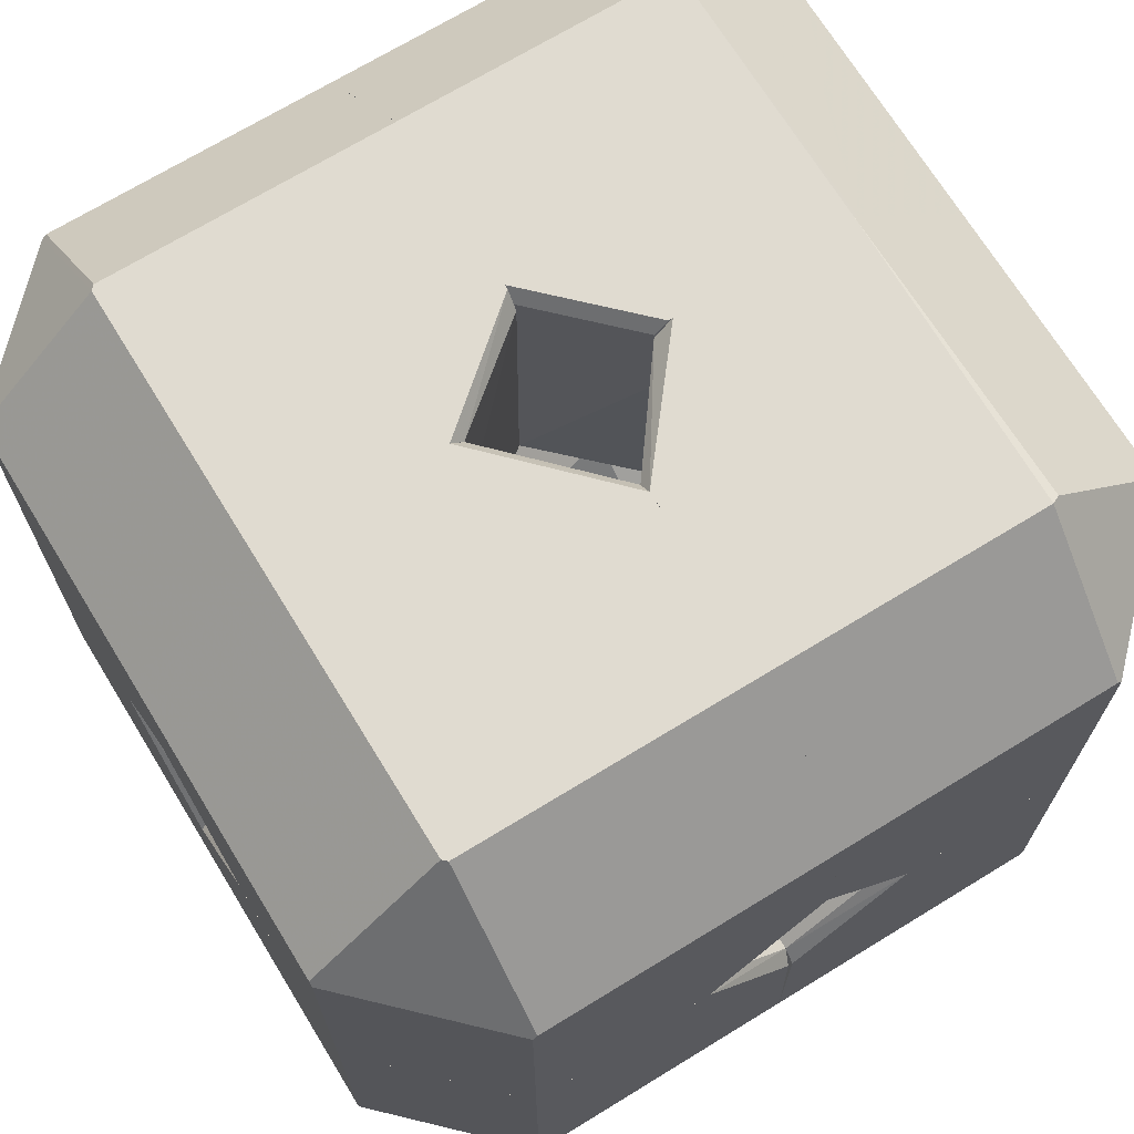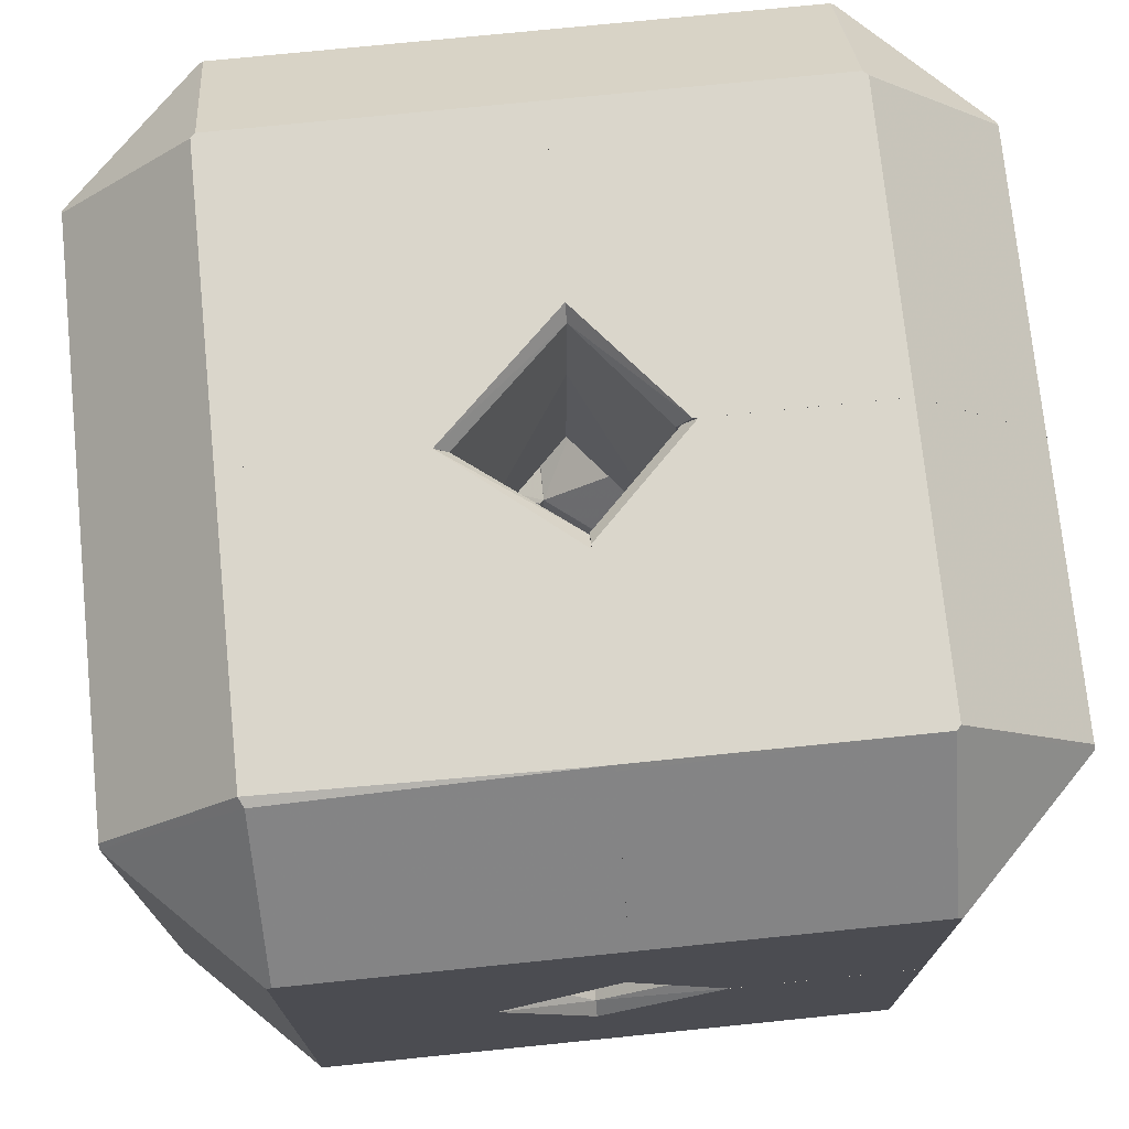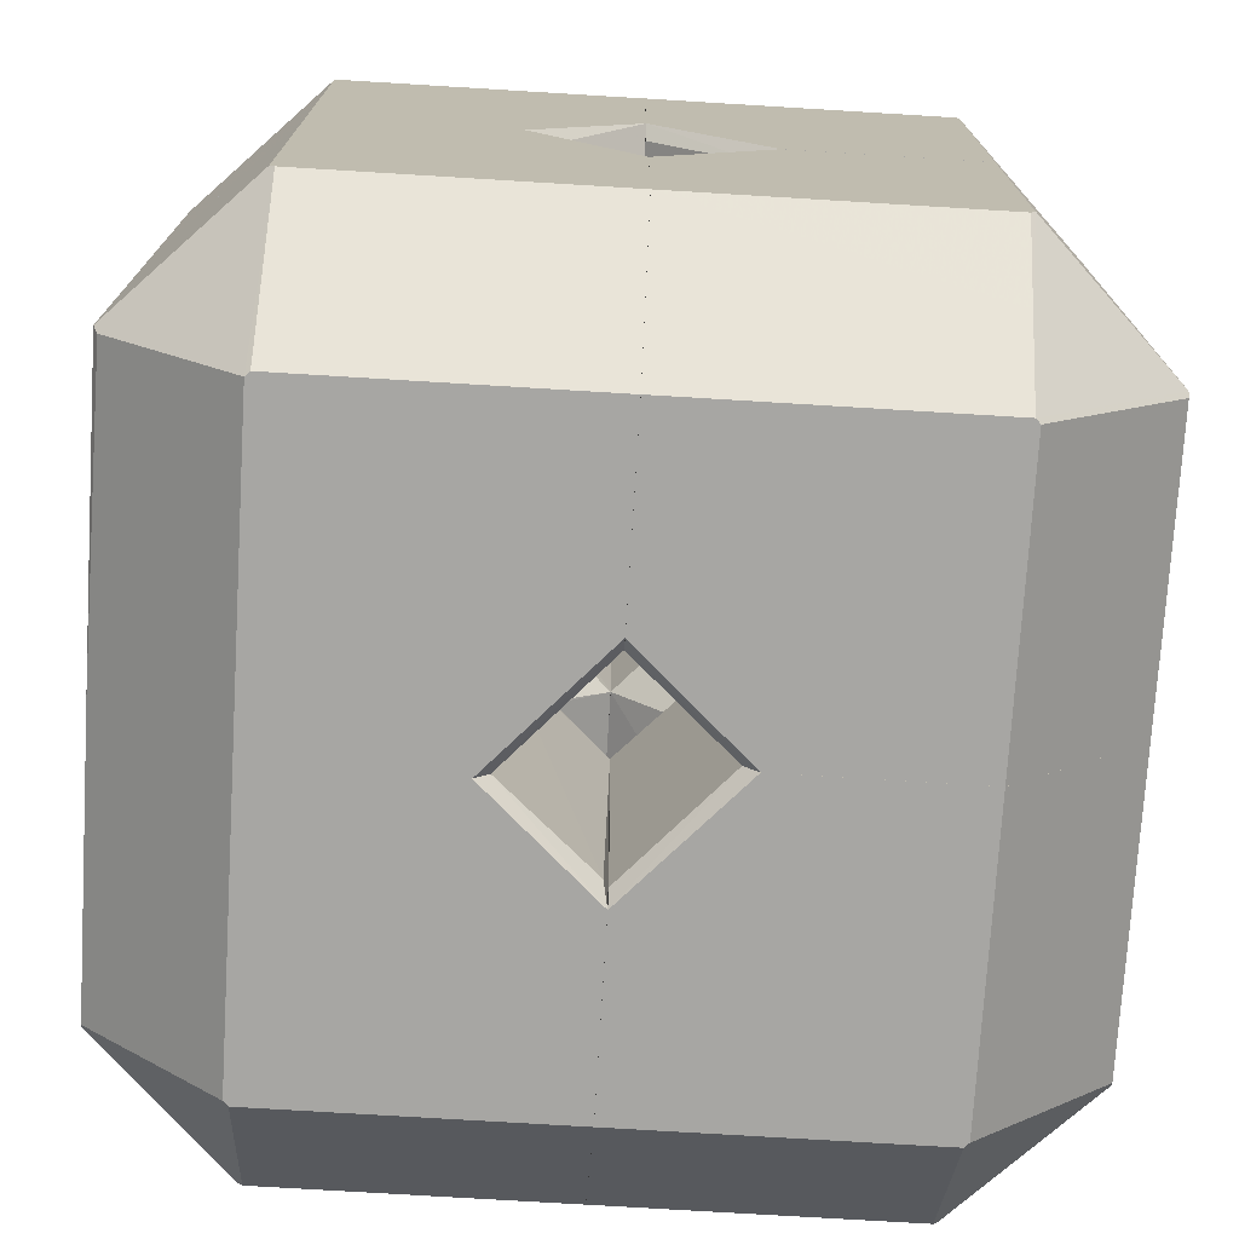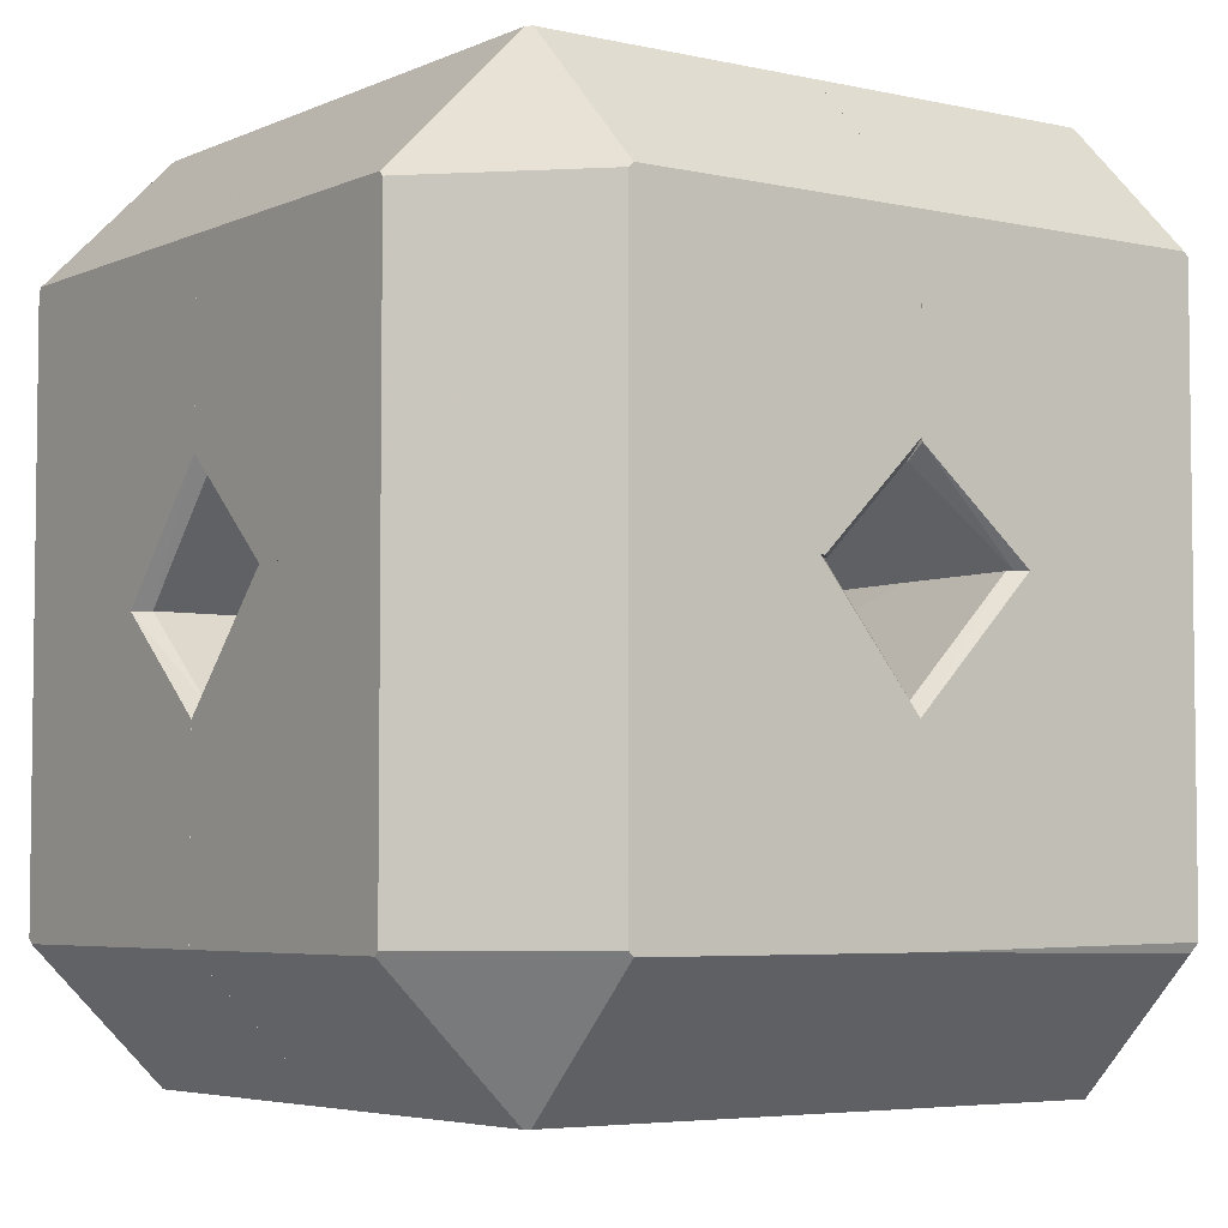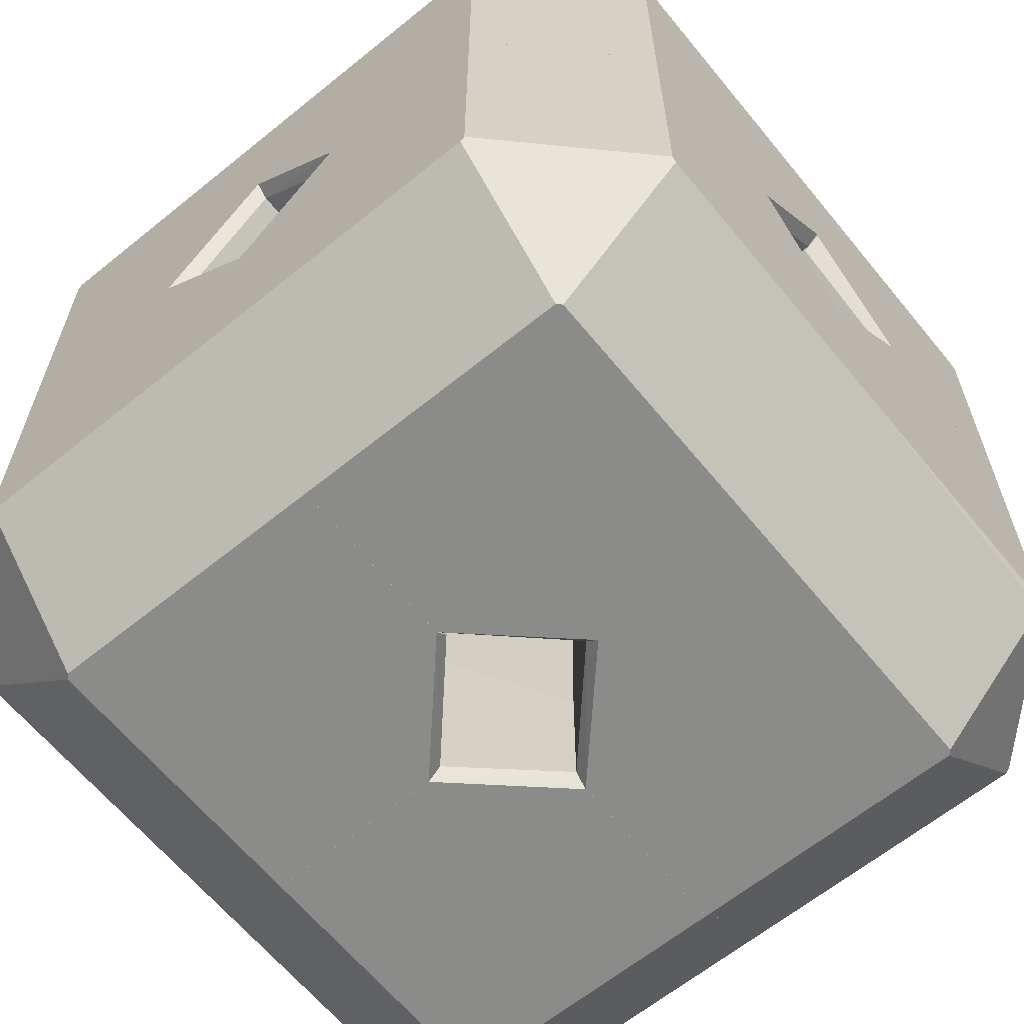
<metadata>
{"format":"obj","ext":"obj","renderer":"f3d","projection":"perspective","resolution":1024,"background":"white","views":[{"elev":70.0,"azim":-31.5,"up":"+Y"},{"elev":73.9,"azim":84.2,"up":"+Y"},{"elev":-74.1,"azim":86.5,"up":"+Z"},{"elev":-4.8,"azim":-35.8,"up":"+Z"},{"elev":-63.7,"azim":-50.7,"up":"+Z"}]}
</metadata>
<code>
o convex_0
v -24.6 -6.049 0.672
v -17.07 -25.13 -17.34
v -0.672 -25.13 -17.34
v -6.586 -0.1344 -25.13
v -5.511 -24.06 0.672
v -0.9426 -5.513 -5.512
v -25.13 -0.1344 -17.34
v -25.13 -17.34 0.672
v -17.34 -17.07 -25.13
v -5.782 -0.1344 -5.782
v -0.672 -17.34 -25.13
v -25.13 -17.34 -17.07
v -5.782 -5.78 0.672
v -17.34 -25.13 0.672
v -17.34 -0.1344 -25.13
v -0.672 -5.782 -24.33
v -25.13 -0.1344 -6.32
v -0.672 -25.13 -6.588
v -24.33 -0.1344 -5.514
v -0.672 -5.782 -5.782
v -5.511 -0.4036 -24.06
v -6.586 -25.13 0.672
v -0.672 -24.32 -5.782
v -0.672 -6.588 -25.13
v -25.13 -6.59 0.672
v -17.34 -25.13 -17.07
v -25.13 -17.07 -17.34
v -17.07 -17.34 -25.13
v -24.06 -5.513 0.4018
v -16.8 -0.1344 -5.514
f 29 13 30
f 5 1 8
f 4 7 10
f 3 2 11
f 9 4 11
f 8 7 12
f 1 5 13
f 6 10 13
f 2 3 14
f 5 8 14
f 8 12 14
f 7 4 15
f 9 7 15
f 4 9 15
f 3 11 16
f 7 8 17
f 10 7 17
f 14 3 18
f 3 16 18
f 17 1 19
f 10 17 19
f 10 6 20
f 13 5 20
f 6 13 20
f 18 16 20
f 4 10 21
f 16 4 21
f 10 20 21
f 20 16 21
f 5 14 22
f 18 5 22
f 14 18 22
f 5 18 23
f 20 5 23
f 18 20 23
f 11 4 24
f 4 16 24
f 16 11 24
f 8 1 25
f 1 17 25
f 17 8 25
f 2 14 26
f 14 12 26
f 7 9 27
f 12 7 27
f 26 12 27
f 26 27 28
f 11 2 28
f 9 11 28
f 2 26 28
f 27 9 28
f 1 13 29
f 19 1 29
f 19 29 30
f 13 10 30
f 10 19 30
o convex_1
v 17.87 -5.511 0.672
v -0.672 -17.34 -25.13
v 2.556 -17.88 -24.6
v 6.318 -25.13 0.672
v 25.13 -17.34 -17.07
v 5.512 -0.1344 -24.32
v -0.672 -5.782 -5.782
v 25.13 -0.1344 -17.34
v 25.13 -17.34 0.672
v 17.34 -25.13 -17.07
v 17.34 -17.07 -25.13
v -0.672 -25.13 -17.34
v 5.78 -0.1344 -5.782
v 25.13 -0.1344 -6.588
v 5.78 -5.78 0.672
v 17.34 -0.1344 -25.13
v -0.672 -24.32 -5.782
v 17.34 -25.13 0.672
v -0.672 -6.588 -25.13
v 24.33 -5.513 0.672
v 5.512 -24.32 0.672
v -0.672 -5.782 -24.33
v 24.33 -0.1344 -5.782
v 17.07 -24.87 -17.61
v 25.13 -6.318 0.672
v -0.672 -25.13 -6.588
v 6.318 -0.1344 -25.13
v 25.13 -17.07 -17.34
v 17.07 -17.34 -25.13
v 5.512 -16.8 0.672
v 5.512 -0.1344 -16.8
f 52 37 61
f 31 34 39
f 35 38 39
f 35 39 40
f 32 33 42
f 37 32 42
f 40 34 42
f 38 36 43
f 38 43 44
f 39 38 44
f 34 31 45
f 31 43 45
f 43 37 45
f 36 38 46
f 41 32 46
f 38 41 46
f 37 42 47
f 39 34 48
f 34 40 48
f 40 39 48
f 32 37 49
f 46 32 49
f 31 39 50
f 34 45 51
f 37 47 51
f 49 37 52
f 43 31 53
f 44 43 53
f 31 50 53
f 50 44 53
f 42 33 54
f 40 42 54
f 39 44 55
f 50 39 55
f 44 50 55
f 42 34 56
f 47 42 56
f 34 51 56
f 51 47 56
f 36 46 57
f 46 49 57
f 52 36 57
f 49 52 57
f 38 35 58
f 35 40 58
f 41 38 58
f 40 54 58
f 58 54 59
f 33 32 59
f 32 41 59
f 54 33 59
f 41 58 59
f 45 37 60
f 51 45 60
f 37 51 60
f 37 43 61
f 43 36 61
f 36 52 61
o convex_2
v -0.6744 -6.318 25.13
v -25.13 -17.34 0.672
v -21.1 -21.37 0.672
v -5.511 -5.511 0.9426
v -25.13 -0.1344 17.34
v -0.4032 -25.13 17.34
v -17.34 -17.07 25.13
v -0.4032 -24.32 5.782
v -24.33 -0.1344 5.782
v -6.32 -0.1344 25.13
v -17.34 -25.13 17.07
v -25.13 -17.07 17.34
v -0.4032 -5.78 5.782
v -6.32 -25.13 0.672
v -5.782 -0.1344 5.782
v -0.4032 -17.34 25.13
v -17.34 -0.1344 25.13
v -25.13 -6.59 0.672
v -17.34 -25.13 0.672
v -0.4032 -5.511 24.33
v -5.511 -17.88 0.672
v -24.33 -5.78 0.672
v -5.511 -0.1344 24.33
v -17.07 -17.34 25.13
v -5.782 -5.78 0.672
v -25.13 -0.1344 6.586
v -0.4032 -25.13 6.589
v -17.07 -25.13 17.34
v -25.13 -17.34 17.07
v -0.4032 -5.511 12.5
v -5.511 -24.32 0.672
f 88 75 92
f 70 66 71
f 68 62 71
f 66 63 73
f 68 66 73
f 67 69 74
f 64 63 75
f 67 72 75
f 70 71 76
f 74 65 76
f 67 74 77
f 66 68 78
f 71 66 78
f 68 71 78
f 63 66 79
f 75 63 79
f 72 64 80
f 64 75 80
f 75 72 80
f 71 62 81
f 62 77 81
f 77 74 81
f 74 69 82
f 75 79 82
f 82 79 83
f 70 76 83
f 79 70 83
f 76 71 84
f 71 81 84
f 62 68 85
f 68 73 85
f 73 72 85
f 77 62 85
f 67 77 85
f 65 74 86
f 76 65 86
f 74 82 86
f 82 83 86
f 83 76 86
f 66 70 87
f 79 66 87
f 70 79 87
f 69 67 88
f 67 75 88
f 72 67 89
f 67 85 89
f 85 72 89
f 63 64 90
f 64 72 90
f 73 63 90
f 72 73 90
f 74 76 91
f 81 74 91
f 76 84 91
f 84 81 91
f 82 69 92
f 75 82 92
f 69 88 92
o convex_3
v 5.781 -24.6 0.672
v 23.52 -0.1344 18.95
v 23.52 -0.1344 5.514
v -0.4007 -5.513 24.33
v 17.34 -25.13 17.07
v 5.781 -0.1344 5.782
v 25.13 -17.34 0.672
v -0.4007 -25.13 17.34
v 17.34 -17.07 25.13
v -0.4007 -5.782 5.782
v 5.781 -5.78 0.672
v 25.13 -17.07 17.34
v 6.586 -0.1344 25.13
v -0.4007 -17.34 25.13
v 17.34 -25.13 0.672
v 25.13 -6.318 0.672
v -0.4007 -25.13 6.321
v 17.34 -0.1344 25.13
v 25.13 -0.1369 17.34
v -0.4007 -24.06 5.514
v 25.13 -0.1369 6.321
v 5.781 -0.1344 24.33
v 24.33 -5.513 0.672
v 17.07 -21.37 21.1
v -0.4007 -6.321 25.13
v 8.738 -5.511 0.672
v 25.13 -17.34 17.07
v 6.319 -25.13 0.672
v 5.511 -16.8 0.672
v 17.07 -17.34 25.13
v 17.07 -25.13 17.34
v -0.4007 -5.513 15.72
f 102 96 124
f 94 95 98
f 100 96 102
f 99 93 103
f 102 98 103
f 94 101 104
f 94 98 105
f 101 105 106
f 96 100 106
f 93 99 107
f 99 97 107
f 97 100 107
f 99 103 108
f 104 99 108
f 100 102 109
f 107 100 109
f 101 94 110
f 94 105 110
f 105 101 110
f 95 94 111
f 94 104 111
f 104 108 111
f 93 109 112
f 109 102 112
f 95 111 113
f 111 108 113
f 98 96 114
f 105 98 114
f 96 105 114
f 108 103 115
f 95 113 115
f 113 108 115
f 106 100 116
f 105 96 117
f 106 105 117
f 96 106 117
f 98 95 118
f 103 98 118
f 95 115 118
f 115 103 118
f 97 99 119
f 99 104 119
f 104 101 119
f 116 97 119
f 101 116 119
f 93 107 120
f 109 93 120
f 107 109 120
f 103 93 121
f 102 103 121
f 93 112 121
f 112 102 121
f 101 106 122
f 116 101 122
f 106 116 122
f 100 97 123
f 97 116 123
f 116 100 123
f 96 98 124
f 98 102 124
o convex_4
v -25.13 -0.1319 -6.321
v 0.4032 25.13 -6.318
v -5.511 24.33 -0.672
v -17.34 25.13 -17.07
v 0.4032 5.512 -24.33
v 0.4032 5.782 -5.782
v -17.34 -0.1319 -25.13
v -25.13 17.34 -0.672
v 0.4032 17.34 -25.13
v -25.13 17.07 -17.34
v -5.781 -0.1319 -5.782
v -5.781 5.78 -0.672
v -17.07 17.34 -25.13
v -17.34 25.13 -0.672
v 0.4032 25.13 -17.34
v -25.13 -0.1319 -17.34
v -6.589 -0.1319 -25.13
v -24.33 5.512 -0.672
v 0.4032 24.06 -5.511
v -24.33 -0.1319 -5.511
v -5.781 -0.1319 -24.33
v 0.4032 6.319 -25.13
v -25.13 6.321 -0.672
v -6.319 25.13 -0.672
v -8.738 5.512 -0.672
v -17.07 25.13 -17.34
v -17.34 17.07 -25.13
v -25.13 17.34 -17.07
v -5.511 16.8 -0.672
v 0.4032 5.512 -15.72
v -16.8 -0.1319 -5.511
f 149 144 155
f 129 126 130
f 126 129 133
f 125 132 134
f 125 131 135
f 127 132 136
f 135 130 136
f 133 131 137
f 126 128 138
f 132 127 138
f 128 132 138
f 128 126 139
f 126 133 139
f 133 137 139
f 131 125 140
f 125 134 140
f 131 133 141
f 135 131 141
f 136 132 142
f 126 127 143
f 130 126 143
f 125 135 144
f 129 135 145
f 141 129 145
f 135 141 145
f 133 129 146
f 129 141 146
f 141 133 146
f 132 125 147
f 142 132 147
f 125 144 147
f 144 142 147
f 127 126 148
f 138 127 148
f 126 138 148
f 135 136 149
f 136 142 149
f 142 144 149
f 128 139 150
f 139 137 150
f 134 128 151
f 137 131 151
f 131 140 151
f 140 134 151
f 128 150 151
f 150 137 151
f 132 128 152
f 128 134 152
f 134 132 152
f 127 136 153
f 136 130 153
f 143 127 153
f 130 143 153
f 129 130 154
f 135 129 154
f 130 135 154
f 144 135 155
f 135 149 155
o convex_5
v 17.61 24.86 -0.672
v 0.4056 5.512 -24.33
v 5.511 -0.1319 -24.33
v 5.511 5.512 -0.9426
v 25.13 -0.1319 -17.34
v 17.07 17.34 -25.13
v 0.4056 25.13 -17.34
v 24.33 -0.1319 -5.782
v 25.13 17.34 -0.6744
v 0.4056 24.33 -5.782
v 25.13 17.34 -17.07
v 17.34 25.13 -17.07
v 5.78 -0.1319 -5.782
v 0.4056 5.782 -5.782
v 17.34 -0.1319 -25.13
v 0.4056 17.34 -25.13
v 6.317 25.13 -0.672
v 25.13 6.588 -0.6744
v 6.317 -0.1319 -25.13
v 5.511 17.87 -0.672
v 24.06 5.782 -0.672
v 21.37 17.07 -21.1
v 5.78 5.78 -0.672
v 25.13 -0.1319 -6.589
v 0.4056 6.319 -25.13
v 0.4056 25.13 -6.589
v 17.34 25.13 -0.672
v 17.07 25.13 -17.34
v 0.4056 5.512 -12.5
v 5.511 24.32 -0.672
v 17.34 17.07 -25.13
v 25.13 17.07 -17.34
v 5.511 -0.1319 -16.8
f 168 184 188
f 158 160 163
f 162 157 165
f 164 160 166
f 156 164 166
f 156 166 167
f 158 163 168
f 165 157 169
f 168 159 169
f 160 158 170
f 162 161 171
f 157 162 171
f 161 170 171
f 167 162 172
f 160 164 173
f 170 158 174
f 171 170 174
f 165 169 175
f 156 172 175
f 164 156 176
f 163 173 176
f 173 164 176
f 156 175 176
f 167 166 177
f 160 170 177
f 159 168 178
f 168 163 178
f 169 159 178
f 175 169 178
f 163 176 178
f 176 175 178
f 163 160 179
f 173 163 179
f 160 173 179
f 158 157 180
f 157 171 180
f 174 158 180
f 171 174 180
f 162 165 181
f 165 172 181
f 172 162 181
f 156 167 182
f 172 156 182
f 167 172 182
f 161 162 183
f 162 167 183
f 157 158 184
f 169 157 184
f 168 169 184
f 172 165 185
f 165 175 185
f 175 172 185
f 170 161 186
f 167 177 186
f 177 170 186
f 161 183 186
f 183 167 186
f 166 160 187
f 160 177 187
f 177 166 187
f 158 168 188
f 184 158 188
o convex_6
v -24.33 -0.1319 5.782
v 0.6718 17.34 25.13
v -17.07 17.34 25.13
v -6.318 25.13 -0.672
v 0.6718 5.782 5.782
v -6.318 -0.1319 25.13
v -25.13 17.34 -0.672
v -25.13 -0.1319 17.34
v -17.34 25.13 17.07
v -5.78 5.78 -0.672
v 0.6718 25.13 17.34
v -25.13 17.07 17.34
v -5.78 -0.1319 5.78
v 0.6718 24.33 5.782
v 0.6718 5.782 24.33
v -17.34 -0.1319 25.13
v -25.13 6.321 -0.672
v -17.34 25.13 -0.672
v -24.33 5.512 -0.672
v -5.512 24.32 -0.672
v -5.512 -0.1319 24.32
v 0.6718 25.13 6.588
v 0.6718 6.588 25.13
v -25.13 -0.1319 6.588
v -17.07 25.13 17.34
v -25.13 17.34 17.07
v -17.34 17.07 25.13
v -12.5 5.512 -0.672
v -5.512 16.8 -0.672
v -5.512 -0.1319 16.8
f 209 201 218
f 190 191 194
f 189 194 196
f 195 192 198
f 191 190 199
f 190 193 199
f 192 197 199
f 195 196 200
f 194 189 201
f 198 193 201
f 199 193 202
f 193 190 203
f 194 191 204
f 196 194 204
f 200 196 204
f 196 195 205
f 195 198 205
f 192 195 206
f 195 197 206
f 197 192 206
f 201 189 207
f 205 198 207
f 198 192 208
f 194 201 209
f 193 203 209
f 203 194 209
f 192 199 210
f 199 202 210
f 208 192 210
f 202 208 210
f 190 194 211
f 203 190 211
f 194 203 211
f 189 196 212
f 196 205 212
f 207 189 212
f 205 207 212
f 191 199 213
f 199 197 213
f 197 200 213
f 197 195 214
f 195 200 214
f 200 197 214
f 204 191 215
f 200 204 215
f 191 213 215
f 213 200 215
f 198 201 216
f 201 207 216
f 207 198 216
f 193 198 217
f 202 193 217
f 198 208 217
f 208 202 217
f 201 193 218
f 193 209 218
o convex_7
v 17.07 25.13 17.34
v 18.95 -0.1319 5.512
v 24.33 -0.1319 5.512
v 17.34 -0.1319 25.13
v 0.672 24.33 5.782
v 0.672 6.588 25.13
v 25.13 17.34 -0.672
v 5.78 5.78 -0.672
v 25.13 17.07 17.34
v 0.672 17.34 25.13
v 17.34 25.13 -0.672
v 5.78 -0.1319 5.78
v 17.34 17.07 25.13
v 0.672 5.782 5.782
v 25.13 -0.1319 17.34
v 0.672 25.13 17.34
v 5.78 -0.1319 24.32
v 6.586 25.13 -0.672
v 25.13 6.588 -0.672
v 5.511 24.06 -0.672
v 24.33 5.782 -0.672
v 17.61 24.86 17.07
v 0.672 5.782 24.32
v 25.13 -0.1319 6.32
v 6.586 -0.1319 25.13
v 0.672 25.13 6.588
v 25.13 17.34 17.07
v 17.07 17.34 25.13
f 228 231 246
f 220 221 222
f 221 220 226
f 223 224 228
f 224 222 228
f 225 226 229
f 220 222 230
f 226 220 230
f 228 222 231
f 224 223 232
f 226 230 232
f 222 221 233
f 225 227 233
f 231 222 233
f 227 231 233
f 228 219 234
f 223 228 234
f 219 229 234
f 230 222 235
f 232 230 235
f 229 226 236
f 234 229 236
f 226 225 237
f 225 233 237
f 232 223 238
f 226 232 238
f 236 226 238
f 221 226 239
f 226 237 239
f 229 219 240
f 225 229 240
f 231 227 240
f 219 231 240
f 224 232 241
f 235 224 241
f 232 235 241
f 233 221 242
f 237 233 242
f 221 239 242
f 239 237 242
f 222 224 243
f 235 222 243
f 224 235 243
f 223 234 244
f 234 236 244
f 238 223 244
f 236 238 244
f 227 225 245
f 225 240 245
f 240 227 245
f 219 228 246
f 231 219 246

</code>
